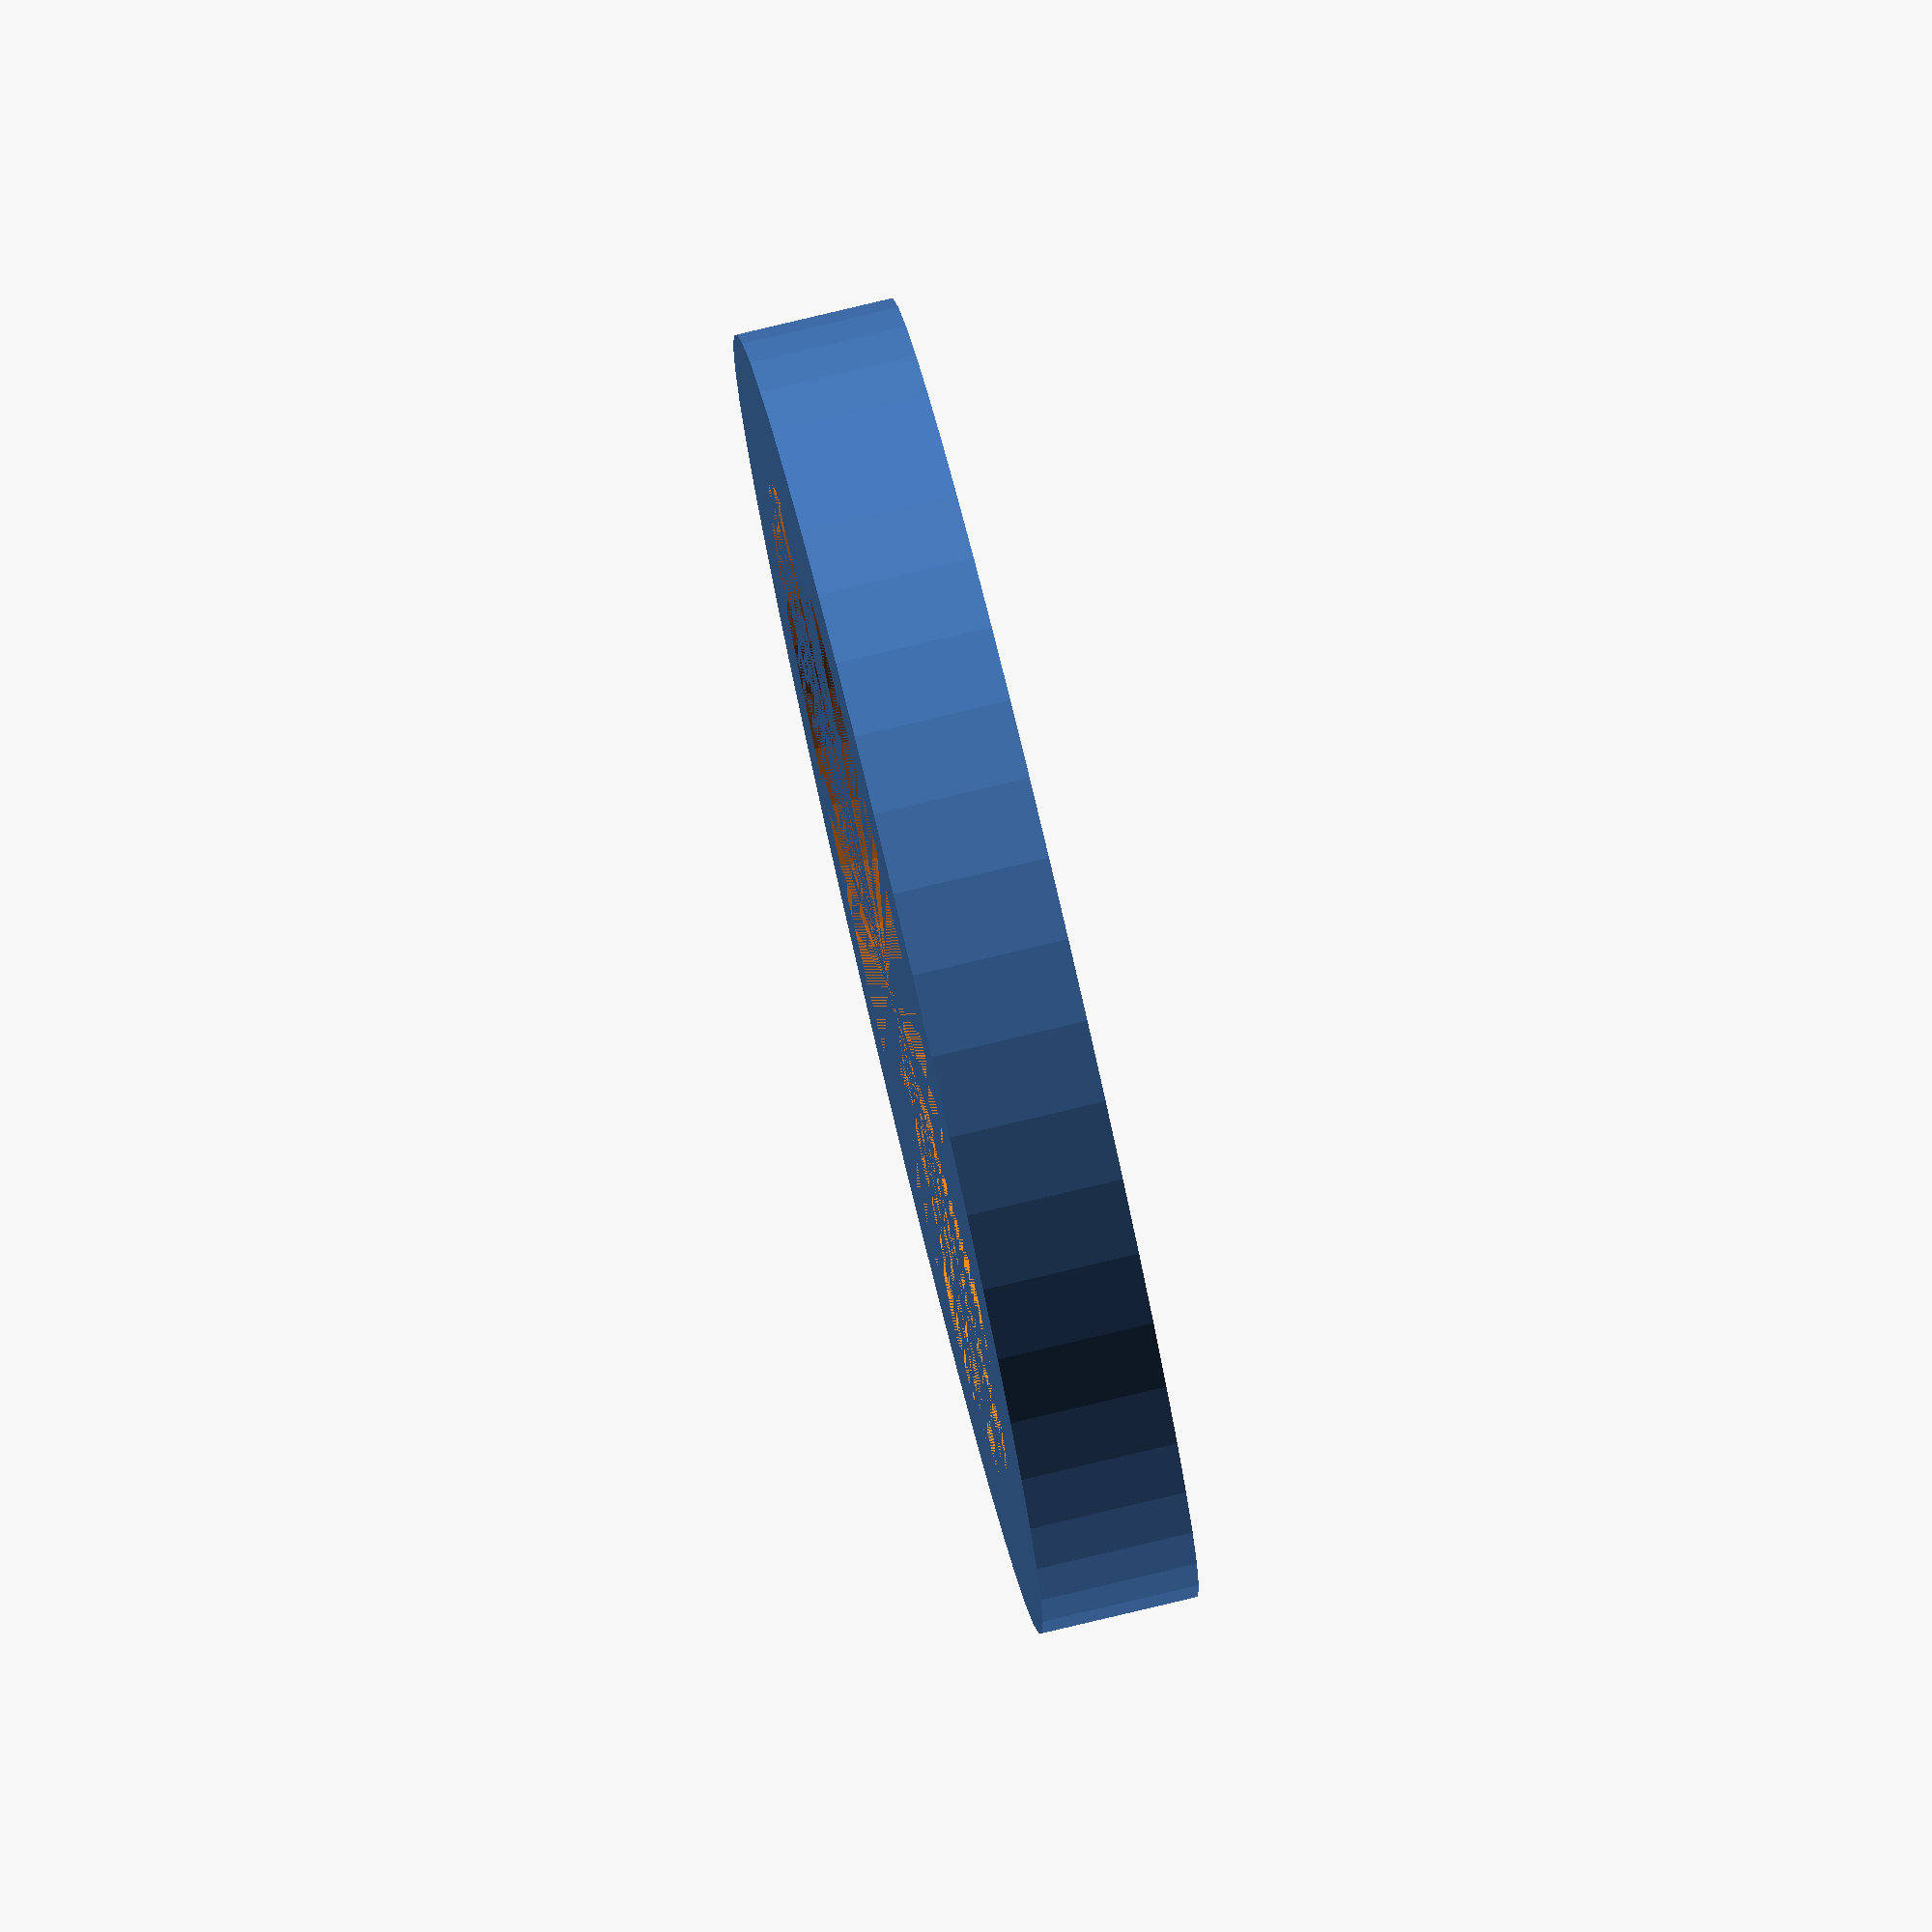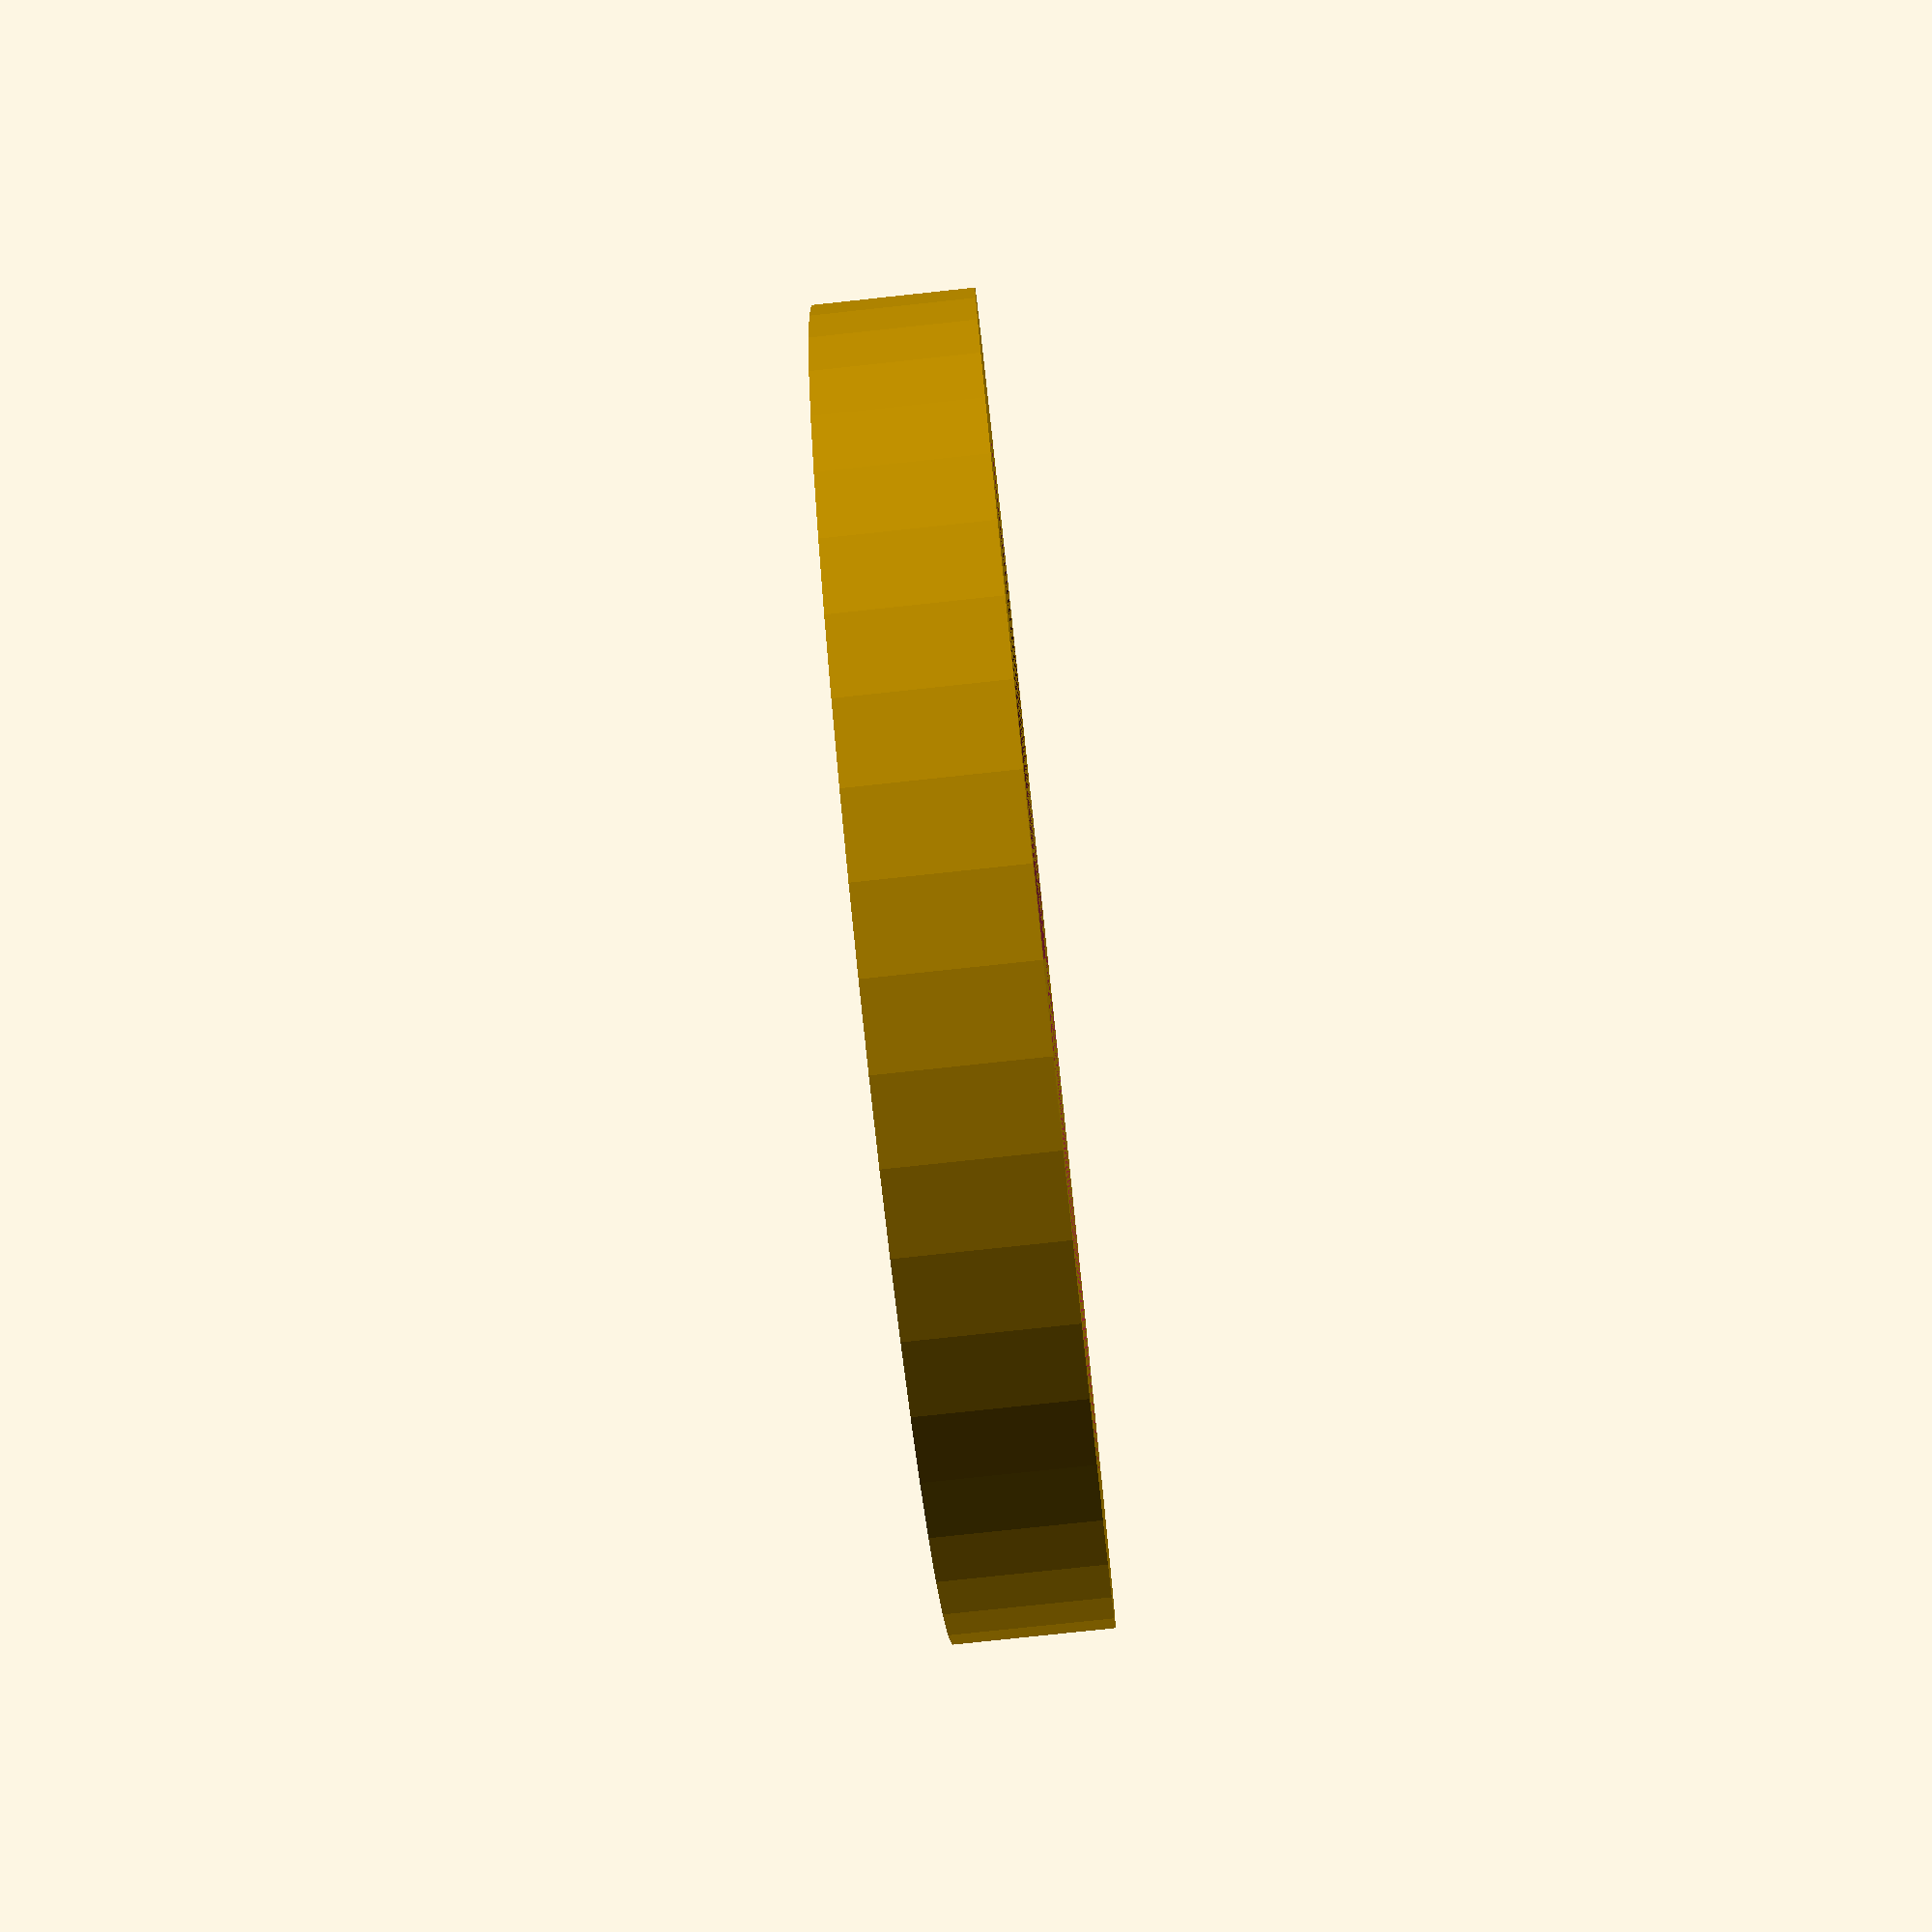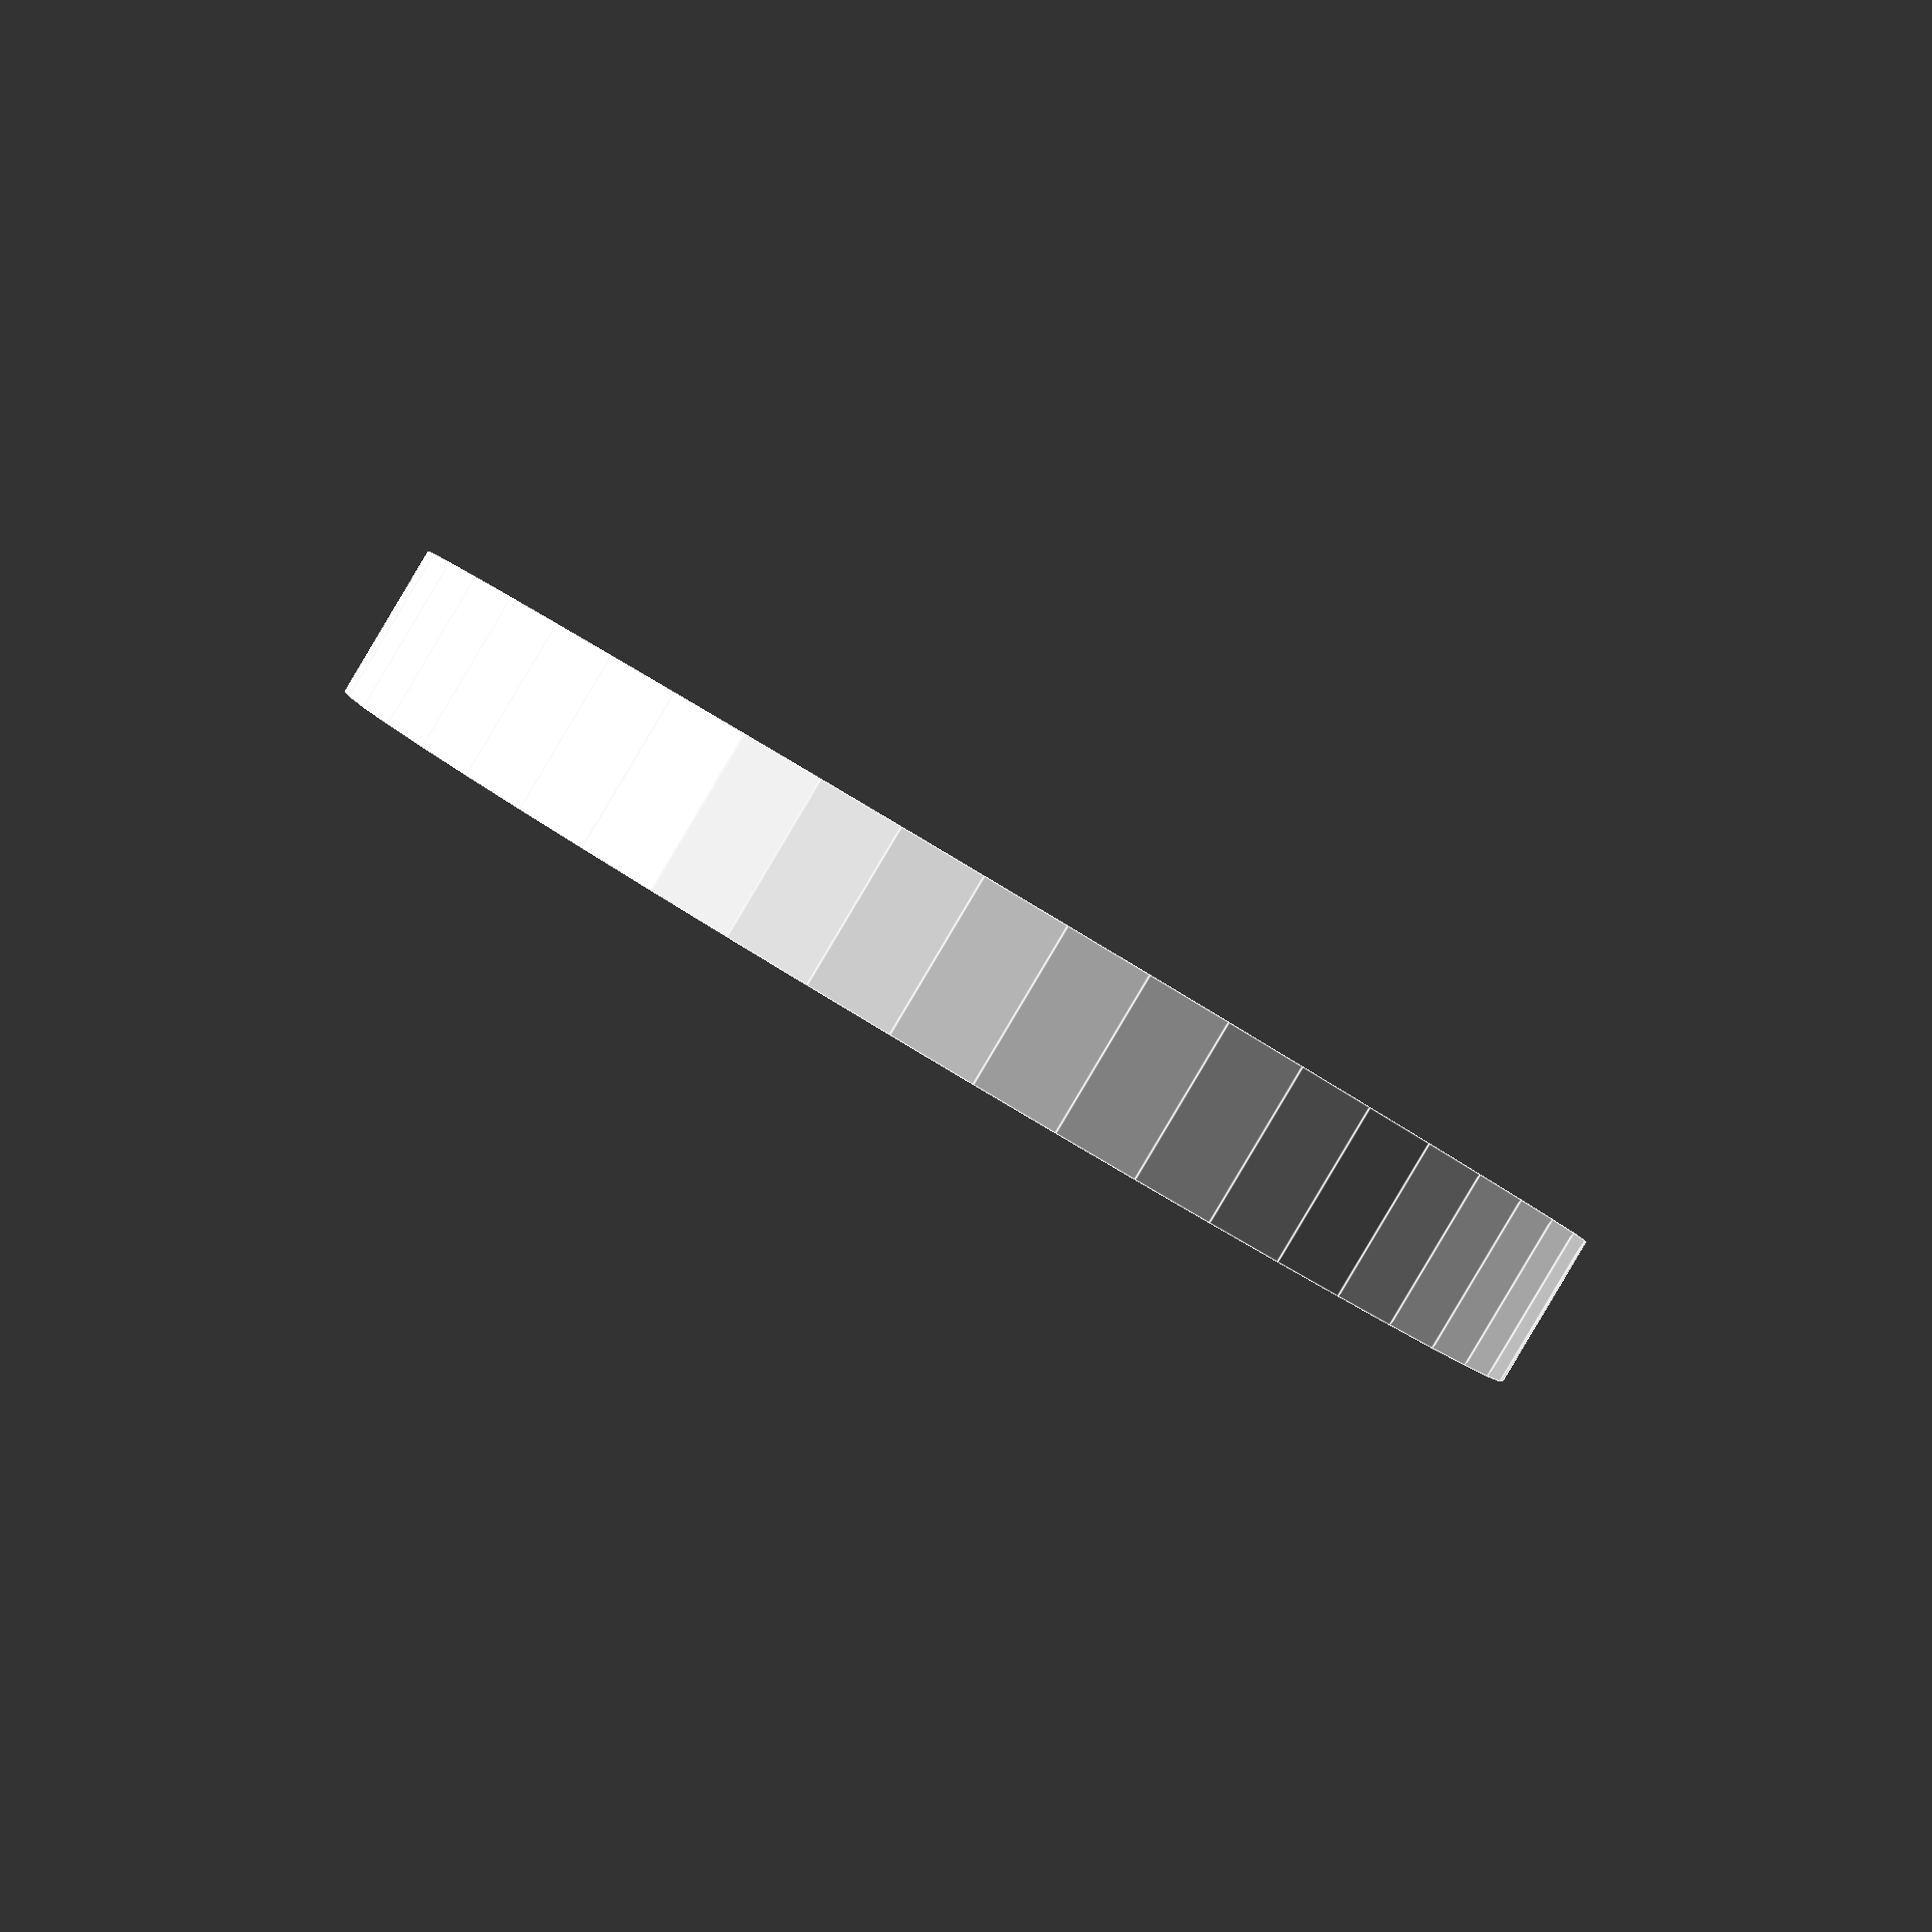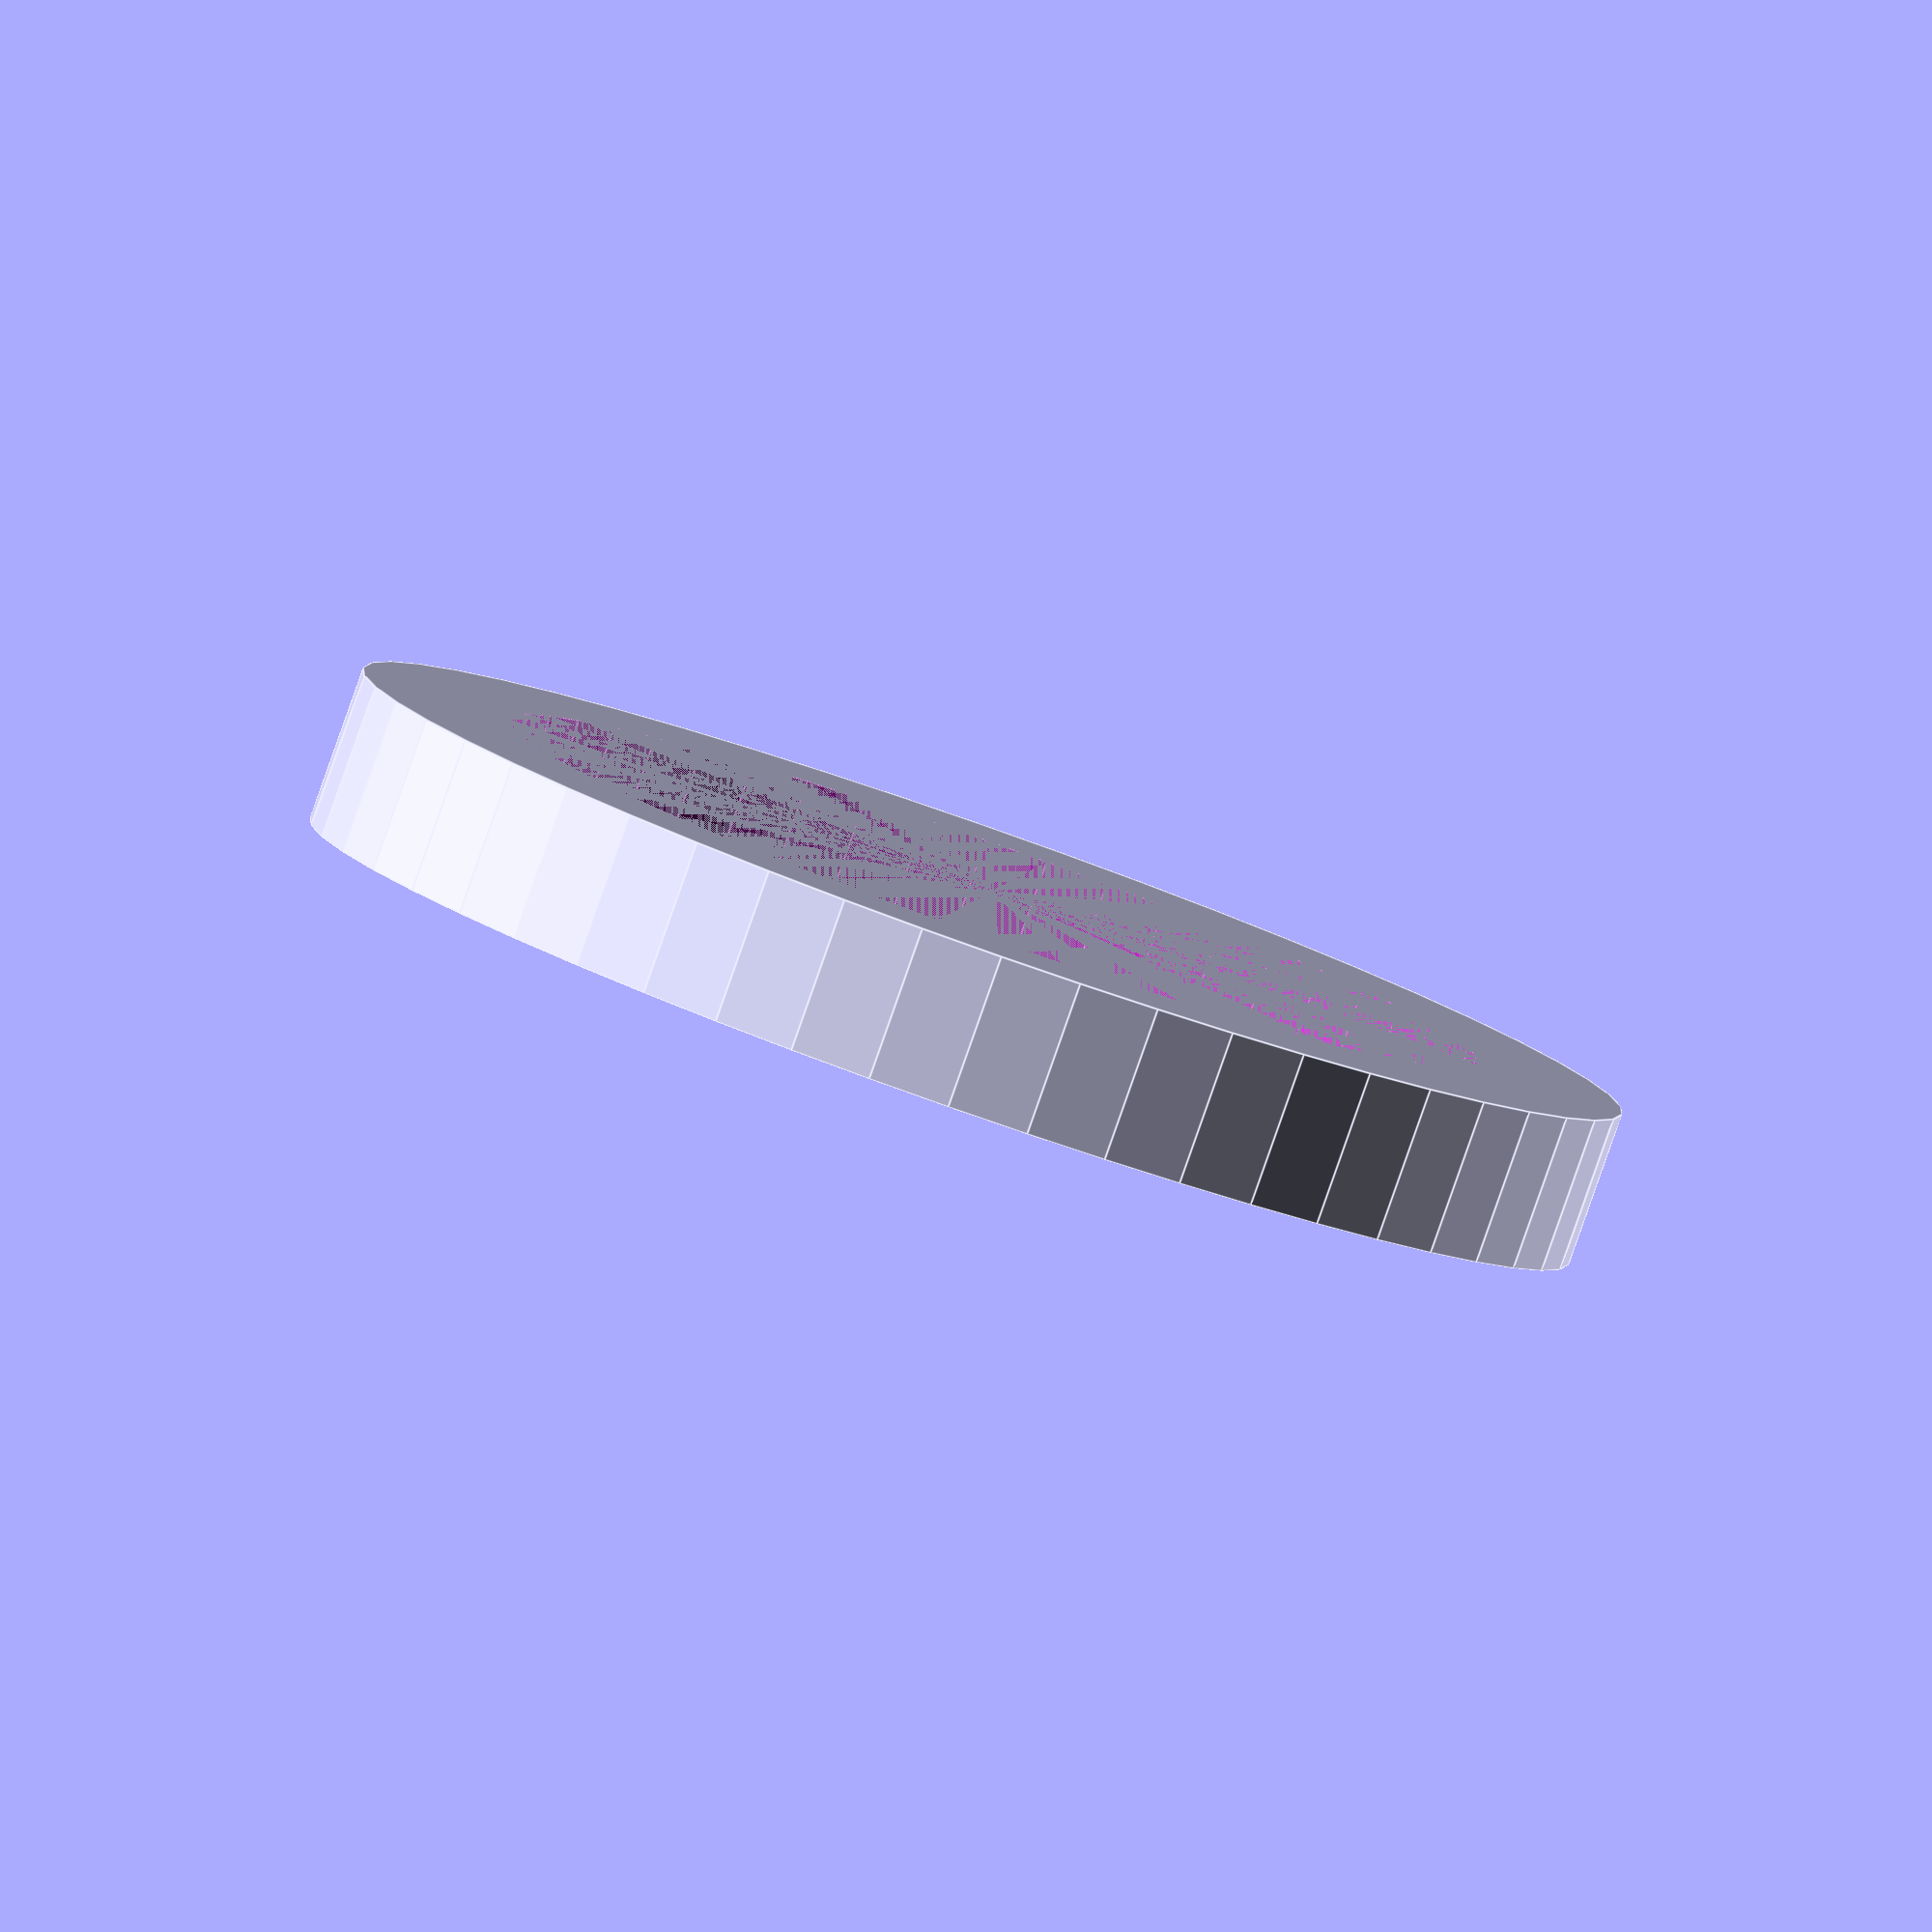
<openscad>
$fn = 50;


difference() {
	union() {
		cylinder(h = 7, r = 29.2000000000);
	}
	union() {
		cylinder(h = 7, r = 22.5000000000);
	}
}
</openscad>
<views>
elev=99.6 azim=16.1 roll=283.4 proj=o view=wireframe
elev=259.1 azim=7.1 roll=263.9 proj=p view=wireframe
elev=269.5 azim=337.3 roll=210.8 proj=p view=edges
elev=264.6 azim=105.2 roll=19.4 proj=o view=edges
</views>
